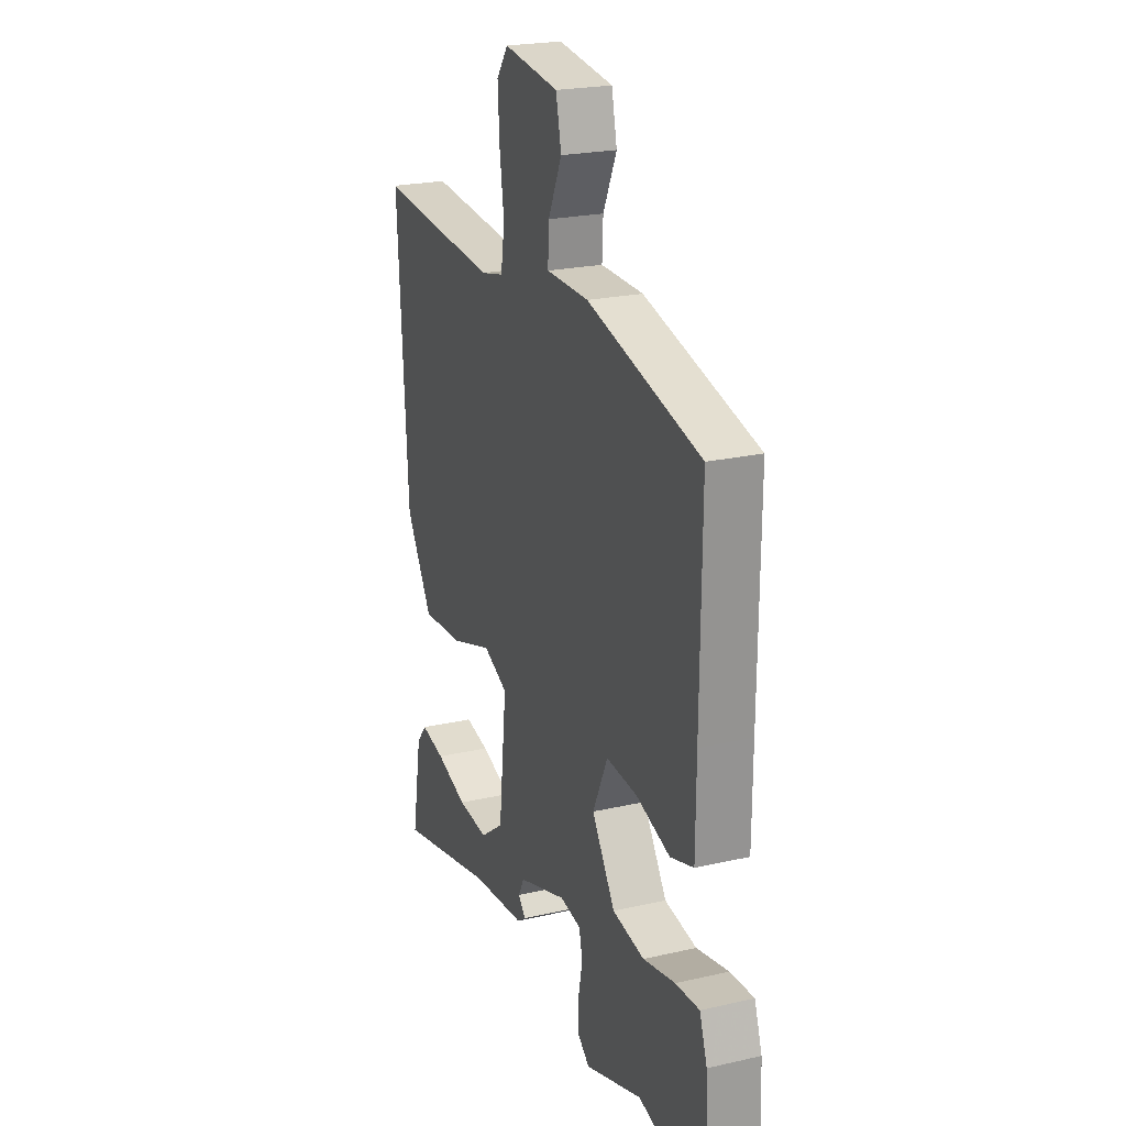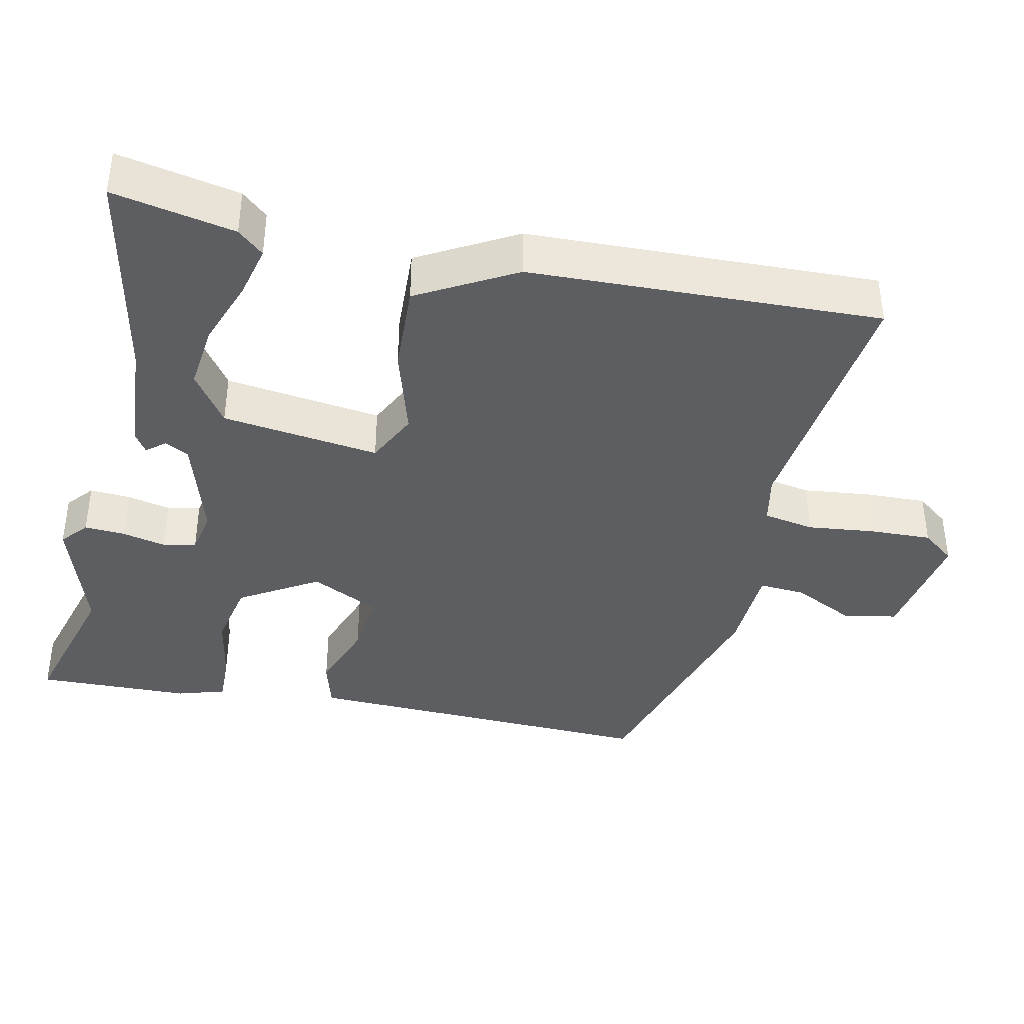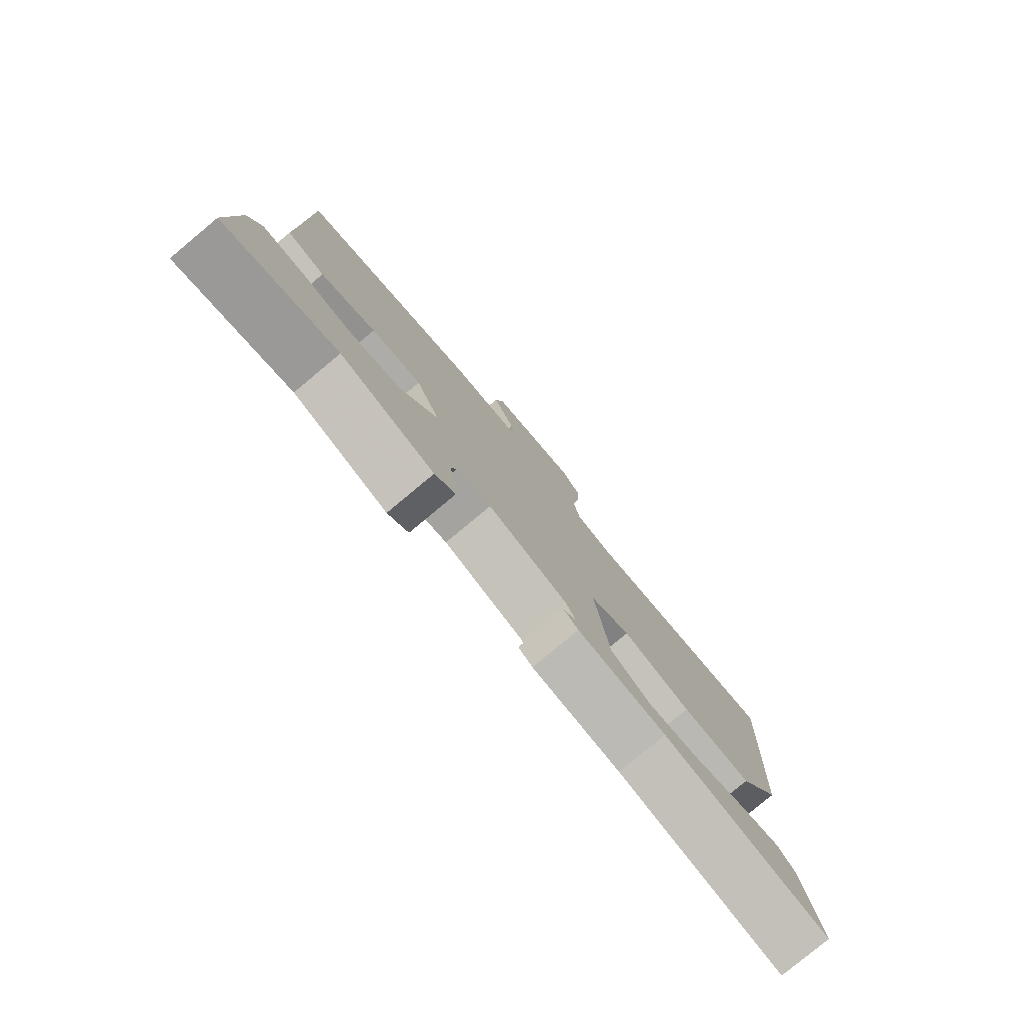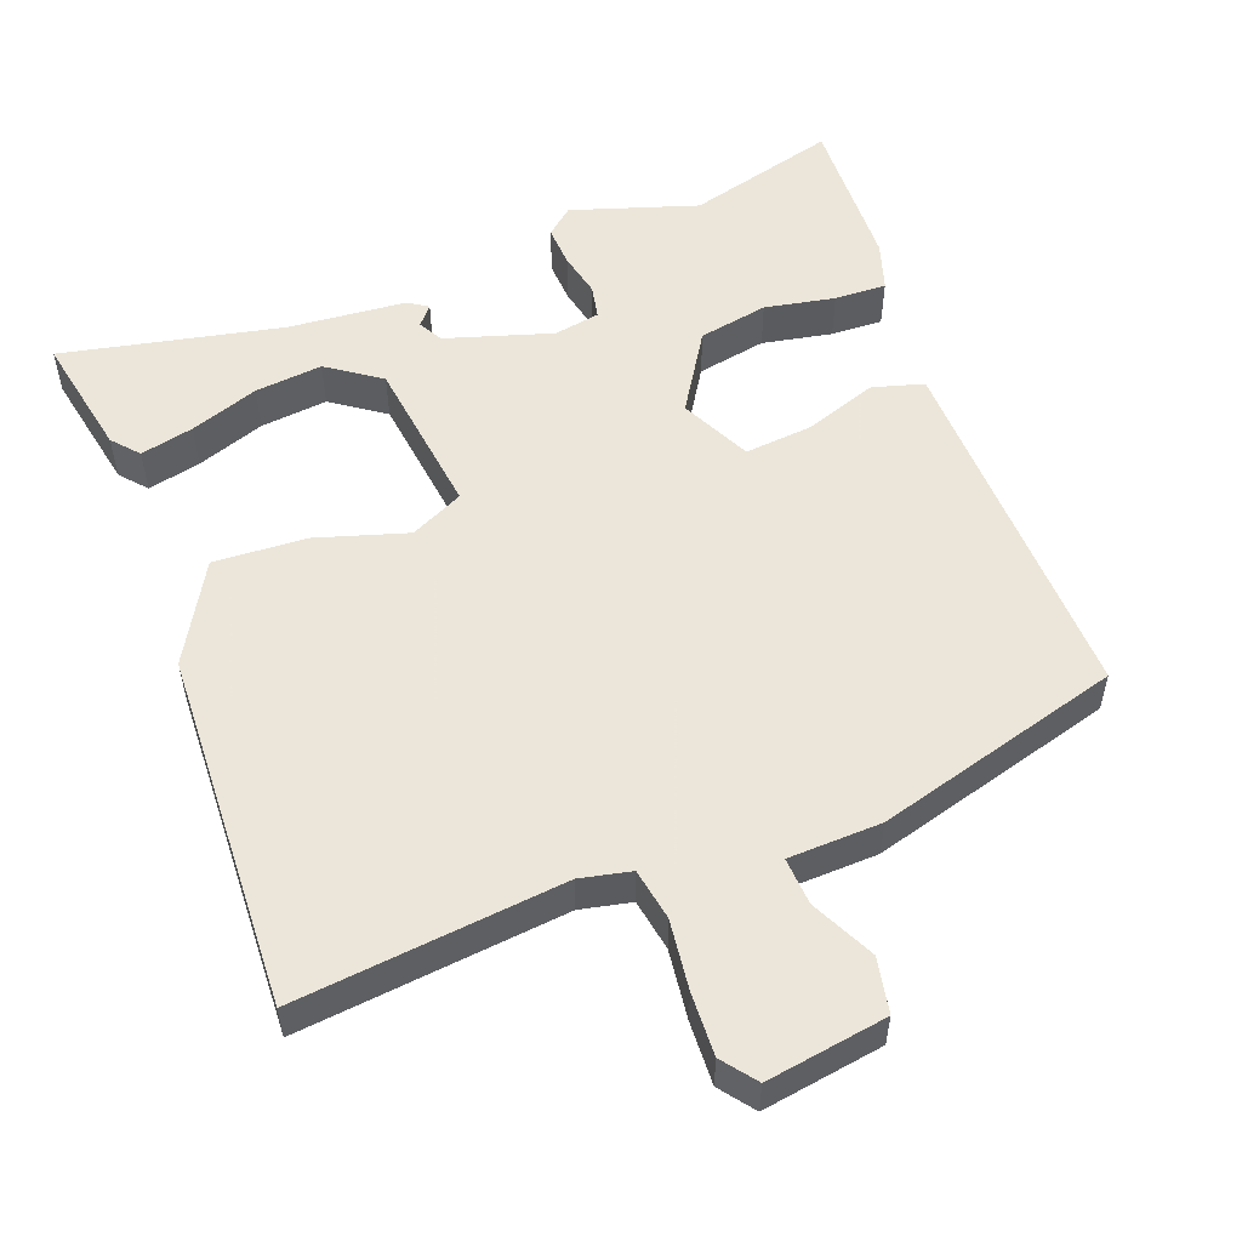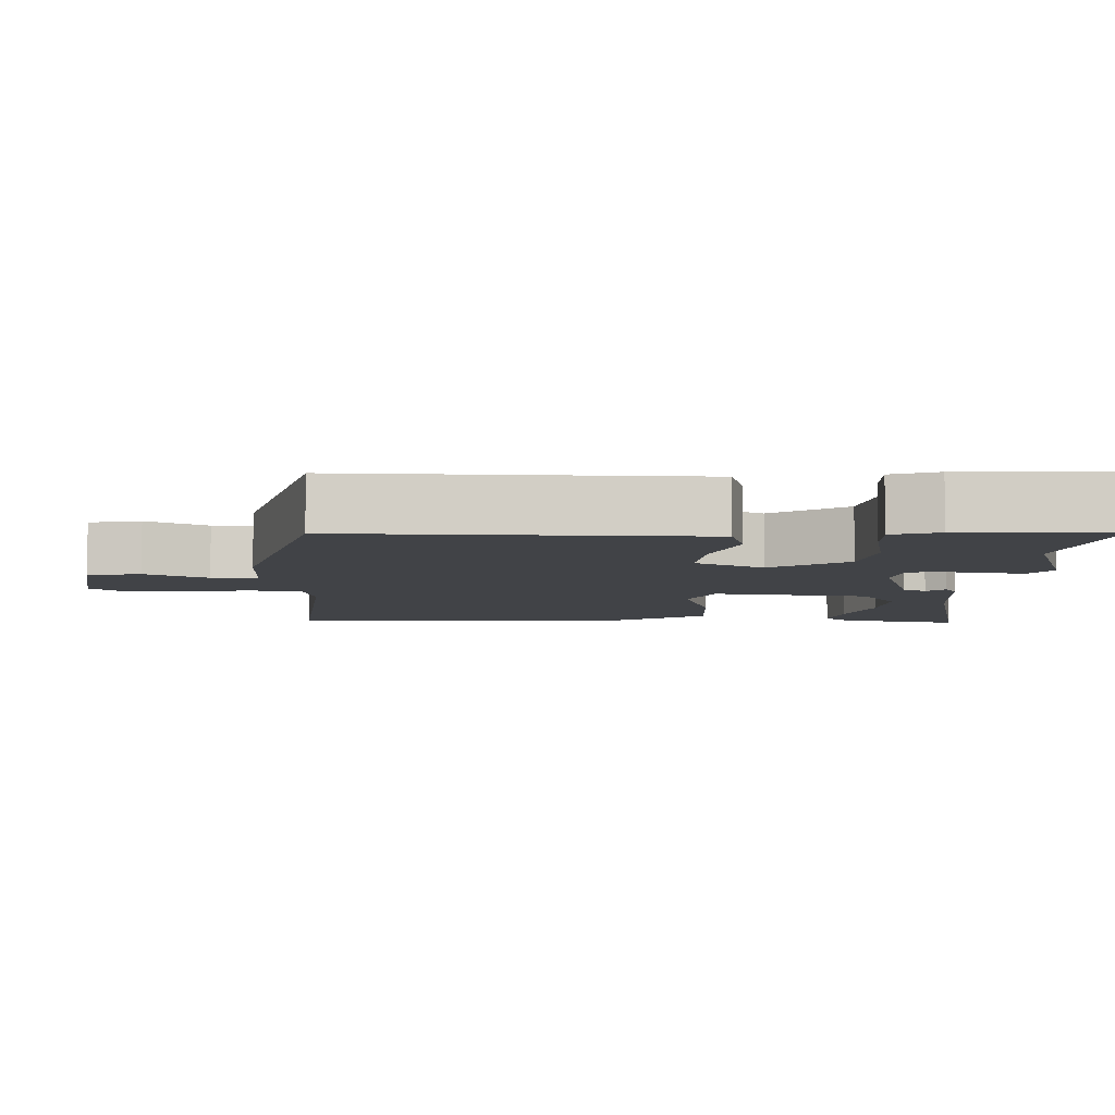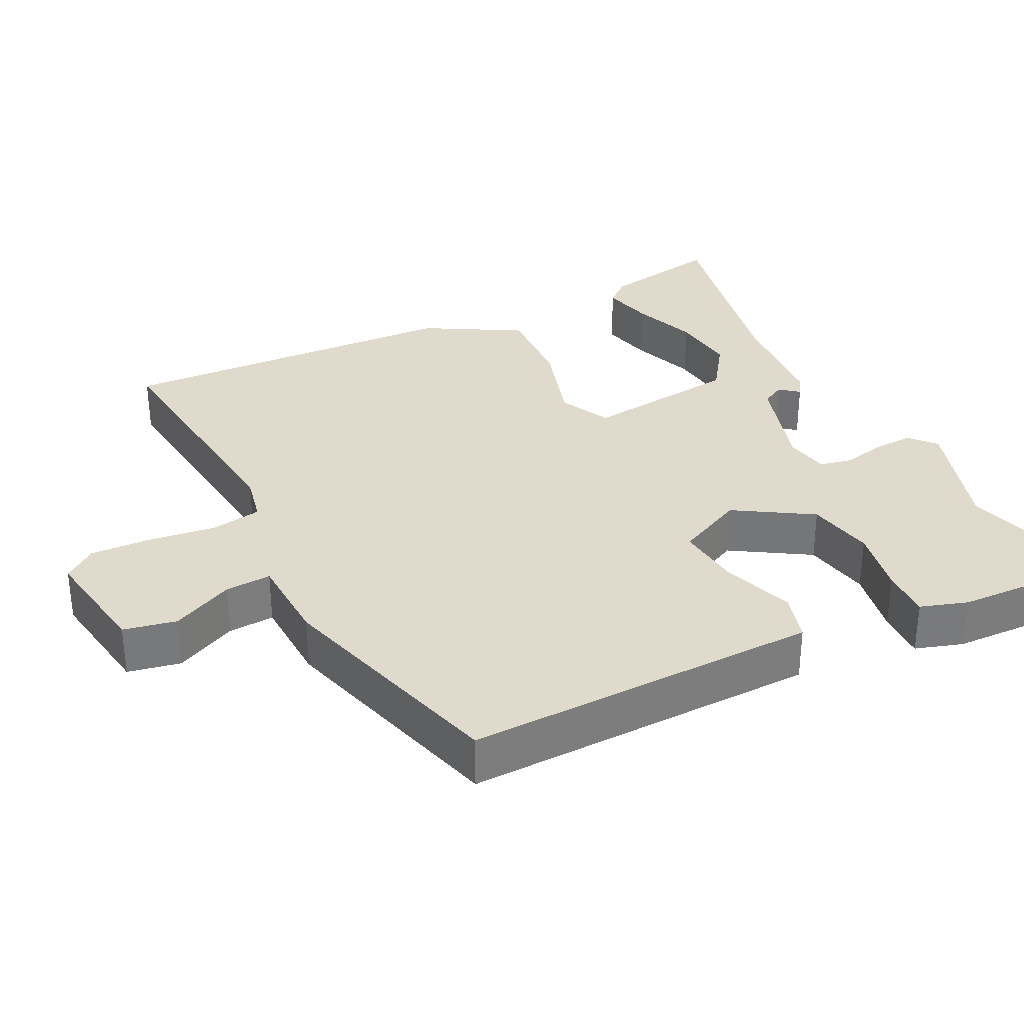
<metadata>
{"format":"obj","ext":"obj","renderer":"f3d","projection":"perspective","resolution":1024,"background":"white","views":[{"elev":22.4,"azim":68.4,"up":"+Z"},{"elev":-38.9,"azim":-103.8,"up":"+Y"},{"elev":-79.7,"azim":129.8,"up":"+Z"},{"elev":54.2,"azim":-21.8,"up":"+Y"},{"elev":-7.0,"azim":87.4,"up":"+Y"},{"elev":32.5,"azim":62.4,"up":"+Y"}]}
</metadata>
<code>
v 0.531 0.07 -0.508
v 0.328 0.07 -0.457
v 0.16 0.07 -0.515
v 0.123 0.07 -0.485
v 0.125 0.07 -0.429
v 0.137 0.07 -0.369
v 0.127 0.07 -0.324
v 0.065 0.07 -0.314
v -0.077 0.07 -0.361
v -0.094 0.07 -0.394
v -0.072 0.07 -0.419
v -0.098 0.07 -0.437
v -0.257 0.07 -0.454
v -0.551 0.07 -0.522
v -0.522 0.07 -0.355
v -0.492 0.07 -0.319
v -0.42 0.07 -0.334
v -0.327 0.07 -0.365
v -0.236 0.07 -0.373
v -0.166 0.07 -0.322
v -0.143 0.07 -0.106
v -0.215 0.07 -0.073
v -0.337 0.07 -0.113
v -0.461 0.07 -0.122
v -0.539 0.07 0.009
v -0.568 0.07 0.489
v -0.209 0.07 0.458
v -0.141 0.07 0.474
v -0.13 0.07 0.544
v -0.143 0.07 0.637
v -0.148 0.07 0.721
v -0.114 0.07 0.767
v 0.048 0.07 0.745
v 0.064 0.07 0.672
v 0.024 0.07 0.586
v 0.021 0.07 0.522
v 0.146 0.07 0.52
v 0.478 0.07 0.434
v 0.475 0.07 0.095
v 0.474 0.07 -0.057
v 0.406 0.07 -0.078
v 0.307 0.07 -0.046
v 0.216 0.07 -0.039
v 0.172 0.07 -0.134
v 0.24 0.07 -0.239
v 0.334 0.07 -0.255
v 0.428 0.07 -0.235
v 0.498 0.07 -0.231
v 0.52 0.07 -0.296
v 0.531 0 -0.508
v 0.328 0 -0.457
v 0.16 0 -0.515
v 0.123 0 -0.485
v 0.125 0 -0.429
v 0.137 0 -0.369
v 0.127 0 -0.324
v 0.065 0 -0.314
v -0.077 0 -0.361
v -0.094 0 -0.394
v -0.072 0 -0.419
v -0.098 0 -0.437
v -0.257 0 -0.454
v -0.551 0 -0.522
v -0.522 0 -0.355
v -0.492 0 -0.319
v -0.42 0 -0.334
v -0.327 0 -0.365
v -0.236 0 -0.373
v -0.166 0 -0.322
v -0.143 0 -0.106
v -0.215 0 -0.073
v -0.337 0 -0.113
v -0.461 0 -0.122
v -0.539 0 0.009
v -0.568 0 0.489
v -0.209 0 0.458
v -0.141 0 0.474
v -0.13 0 0.544
v -0.143 0 0.637
v -0.148 0 0.721
v -0.114 0 0.767
v 0.048 0 0.745
v 0.064 0 0.672
v 0.024 0 0.586
v 0.021 0 0.522
v 0.146 0 0.52
v 0.478 0 0.434
v 0.475 0 0.095
v 0.474 0 -0.057
v 0.406 0 -0.078
v 0.307 0 -0.046
v 0.216 0 -0.039
v 0.172 0 -0.134
v 0.24 0 -0.239
v 0.334 0 -0.255
v 0.428 0 -0.235
v 0.498 0 -0.231
v 0.52 0 -0.296
f 49 1 2
f 48 49 2
f 47 48 2
f 46 47 2
f 4 5 6
f 3 4 6
f 2 3 6
f 46 2 6
f 45 46 6
f 44 45 6 7
f 39 40 41 42
f 39 42 43
f 38 39 43
f 37 38 43
f 36 37 43
f 33 34 35
f 32 33 35
f 31 32 35
f 30 31 35
f 29 30 35
f 28 29 35 36
f 25 26 27
f 24 25 27
f 23 24 27
f 22 23 27
f 21 22 27 28
f 16 17 18
f 15 16 18
f 14 15 18
f 13 14 18
f 13 18 19
f 12 13 19
f 11 12 19
f 10 11 19
f 9 10 19 20
f 44 7 8
f 44 8 9
f 43 44 9
f 36 43 9
f 28 36 9
f 21 28 9
f 9 20 21
f 51 50 98
f 51 98 97
f 51 97 96
f 51 96 95
f 55 54 53
f 55 53 52
f 55 52 51
f 55 51 95
f 55 95 94
f 56 55 94 93
f 91 90 89 88
f 92 91 88
f 92 88 87
f 92 87 86
f 92 86 85
f 84 83 82
f 84 82 81
f 84 81 80
f 84 80 79
f 84 79 78
f 85 84 78 77
f 76 75 74
f 76 74 73
f 76 73 72
f 76 72 71
f 77 76 71 70
f 67 66 65
f 67 65 64
f 67 64 63
f 67 63 62
f 68 67 62
f 68 62 61
f 68 61 60
f 68 60 59
f 69 68 59 58
f 57 56 93
f 58 57 93
f 58 93 92
f 58 92 85
f 58 85 77
f 58 77 70
f 70 69 58
f 1 50 51 2
f 2 51 52 3
f 3 52 53 4
f 4 53 54 5
f 5 54 55 6
f 6 55 56 7
f 7 56 57 8
f 8 57 58 9
f 9 58 59 10
f 10 59 60 11
f 11 60 61 12
f 12 61 62 13
f 13 62 63 14
f 14 63 64 15
f 15 64 65 16
f 16 65 66 17
f 17 66 67 18
f 18 67 68 19
f 19 68 69 20
f 20 69 70 21
f 21 70 71 22
f 22 71 72 23
f 23 72 73 24
f 24 73 74 25
f 25 74 75 26
f 26 75 76 27
f 27 76 77 28
f 28 77 78 29
f 29 78 79 30
f 30 79 80 31
f 31 80 81 32
f 32 81 82 33
f 33 82 83 34
f 34 83 84 35
f 35 84 85 36
f 36 85 86 37
f 37 86 87 38
f 38 87 88 39
f 39 88 89 40
f 40 89 90 41
f 41 90 91 42
f 42 91 92 43
f 43 92 93 44
f 44 93 94 45
f 45 94 95 46
f 46 95 96 47
f 47 96 97 48
f 48 97 98 49
f 49 98 50 1

</code>
